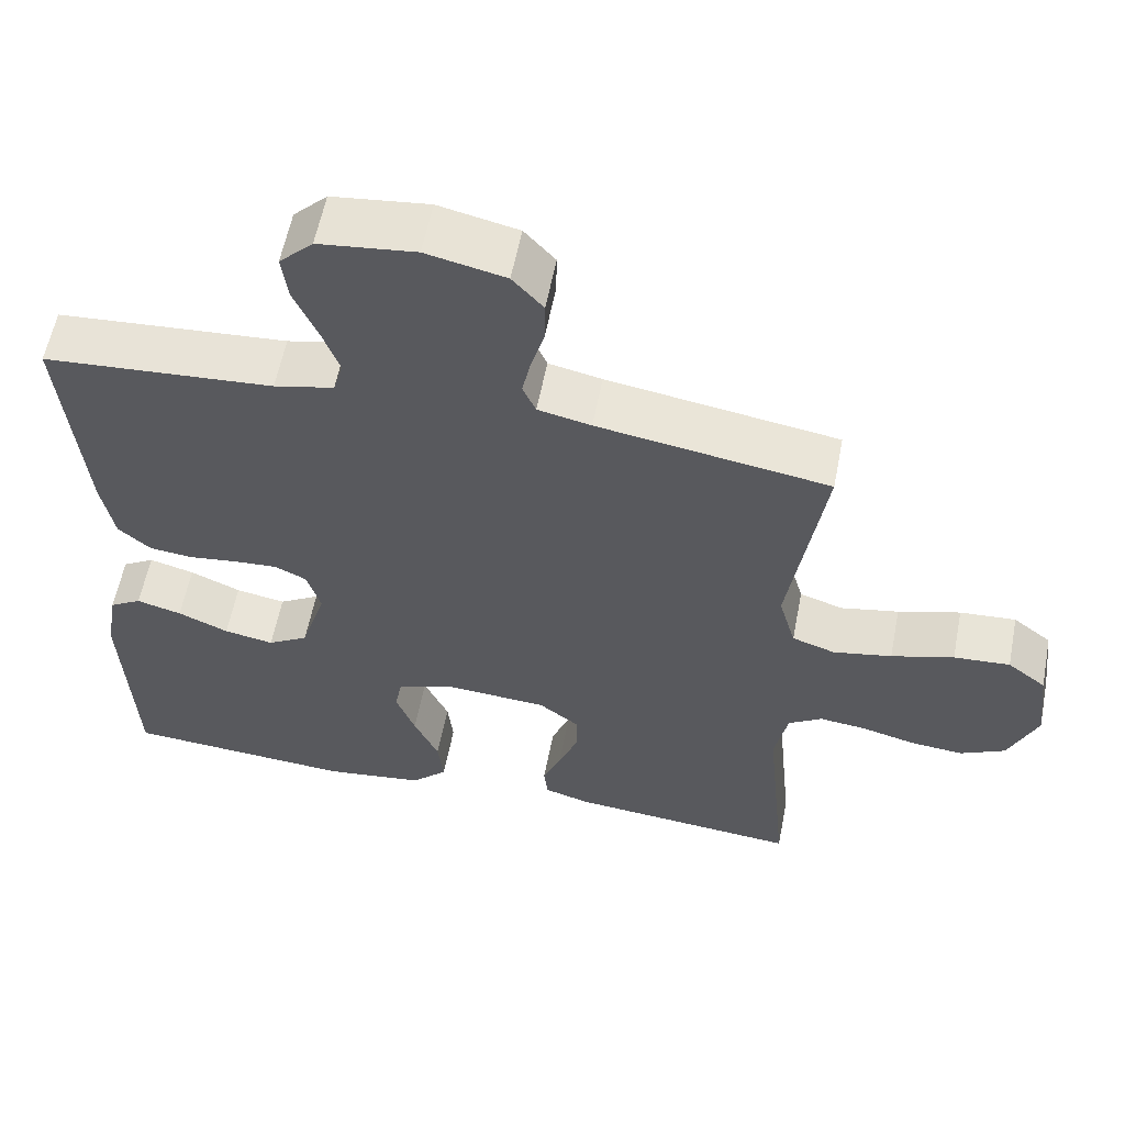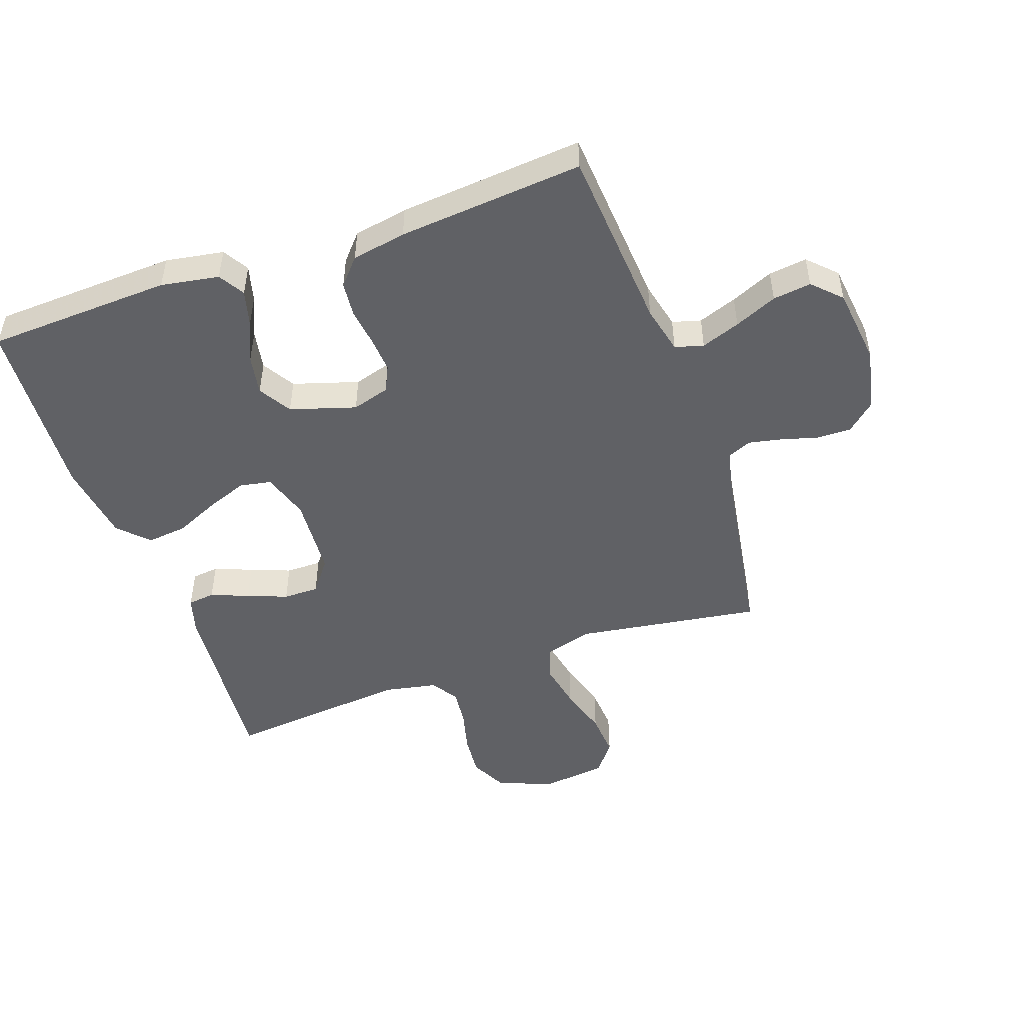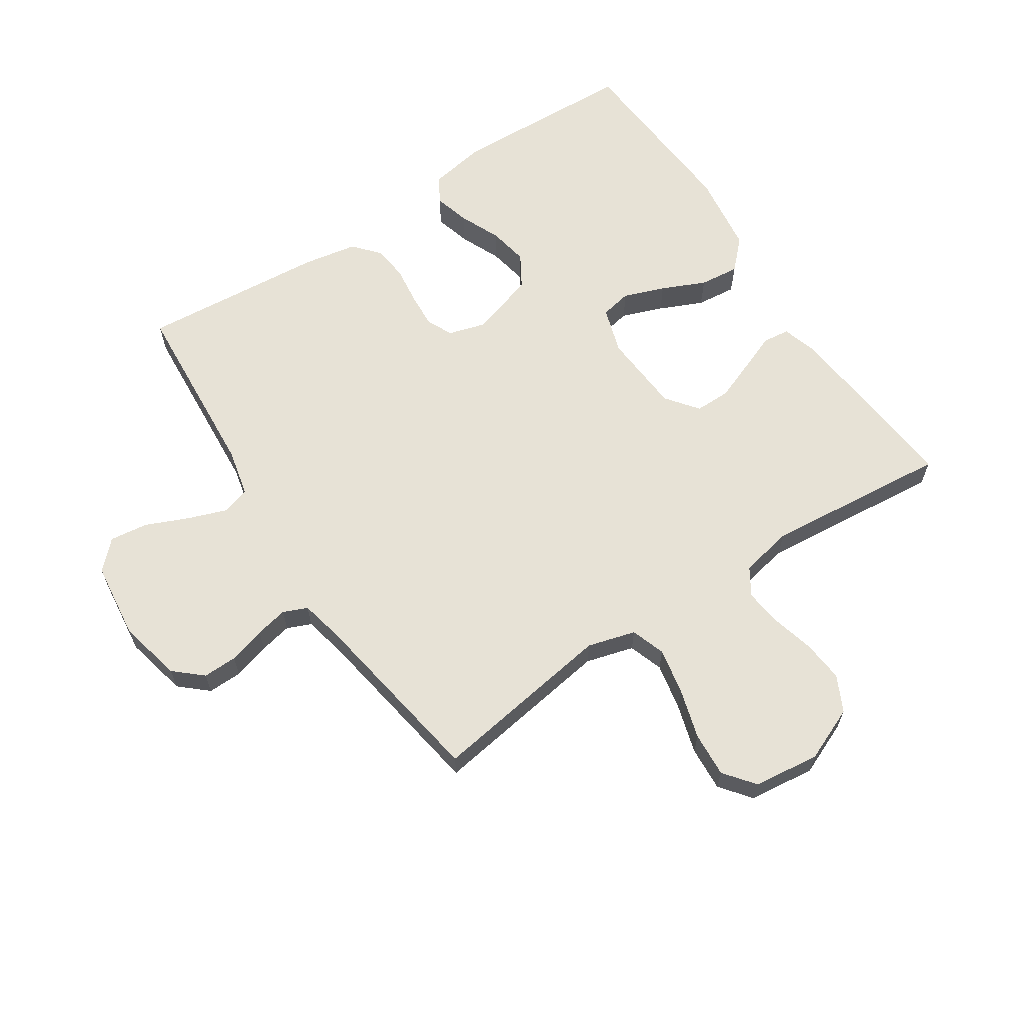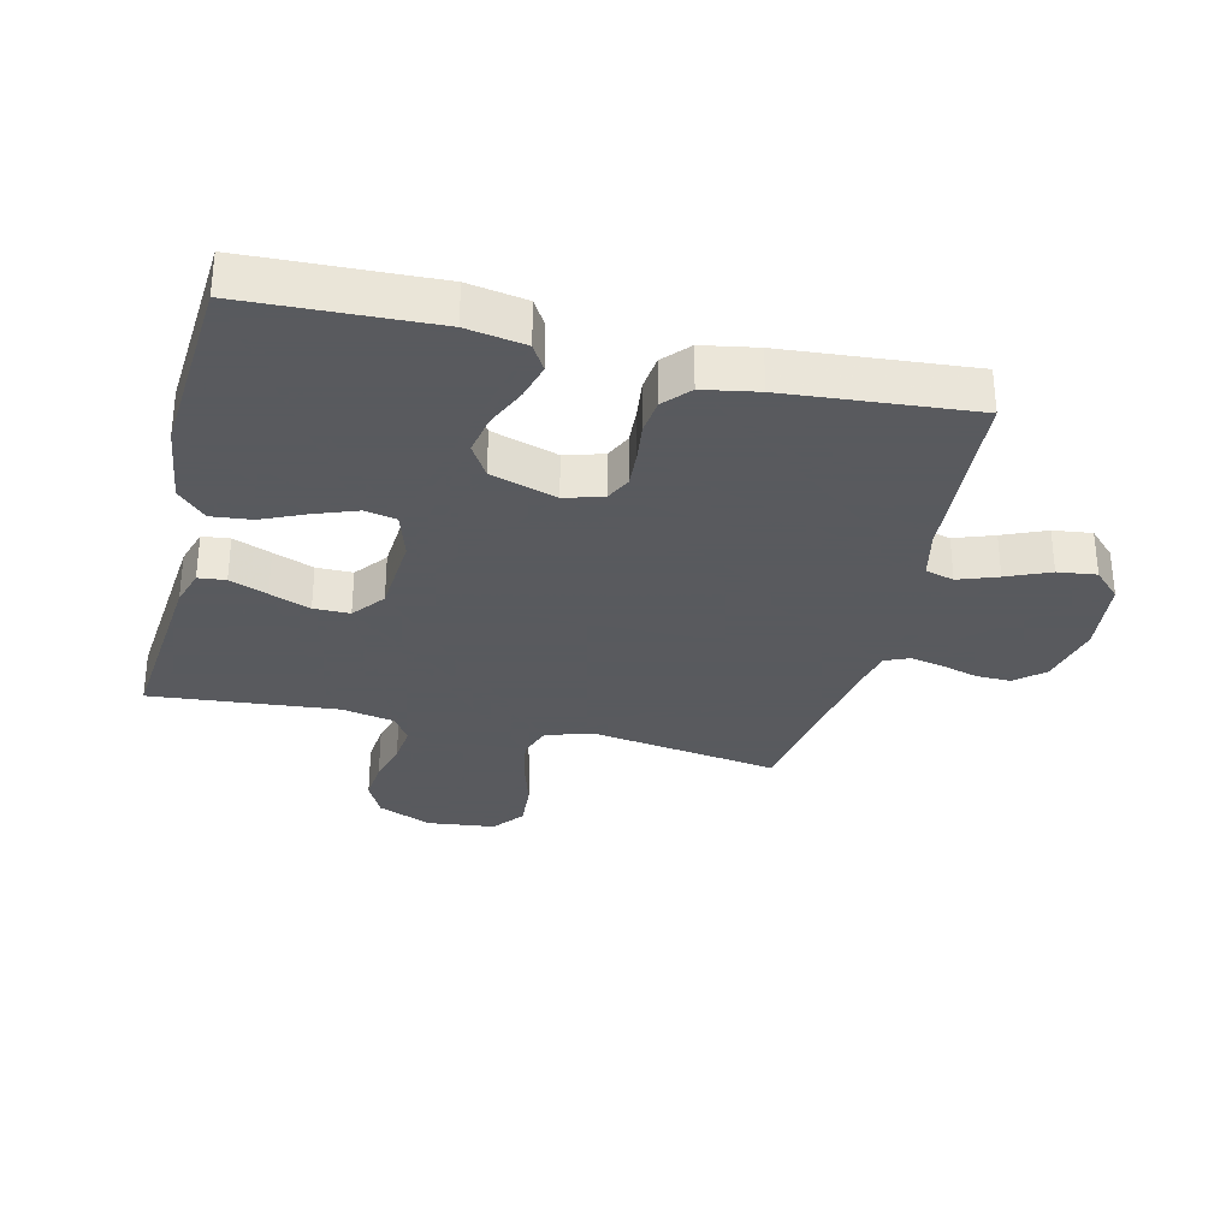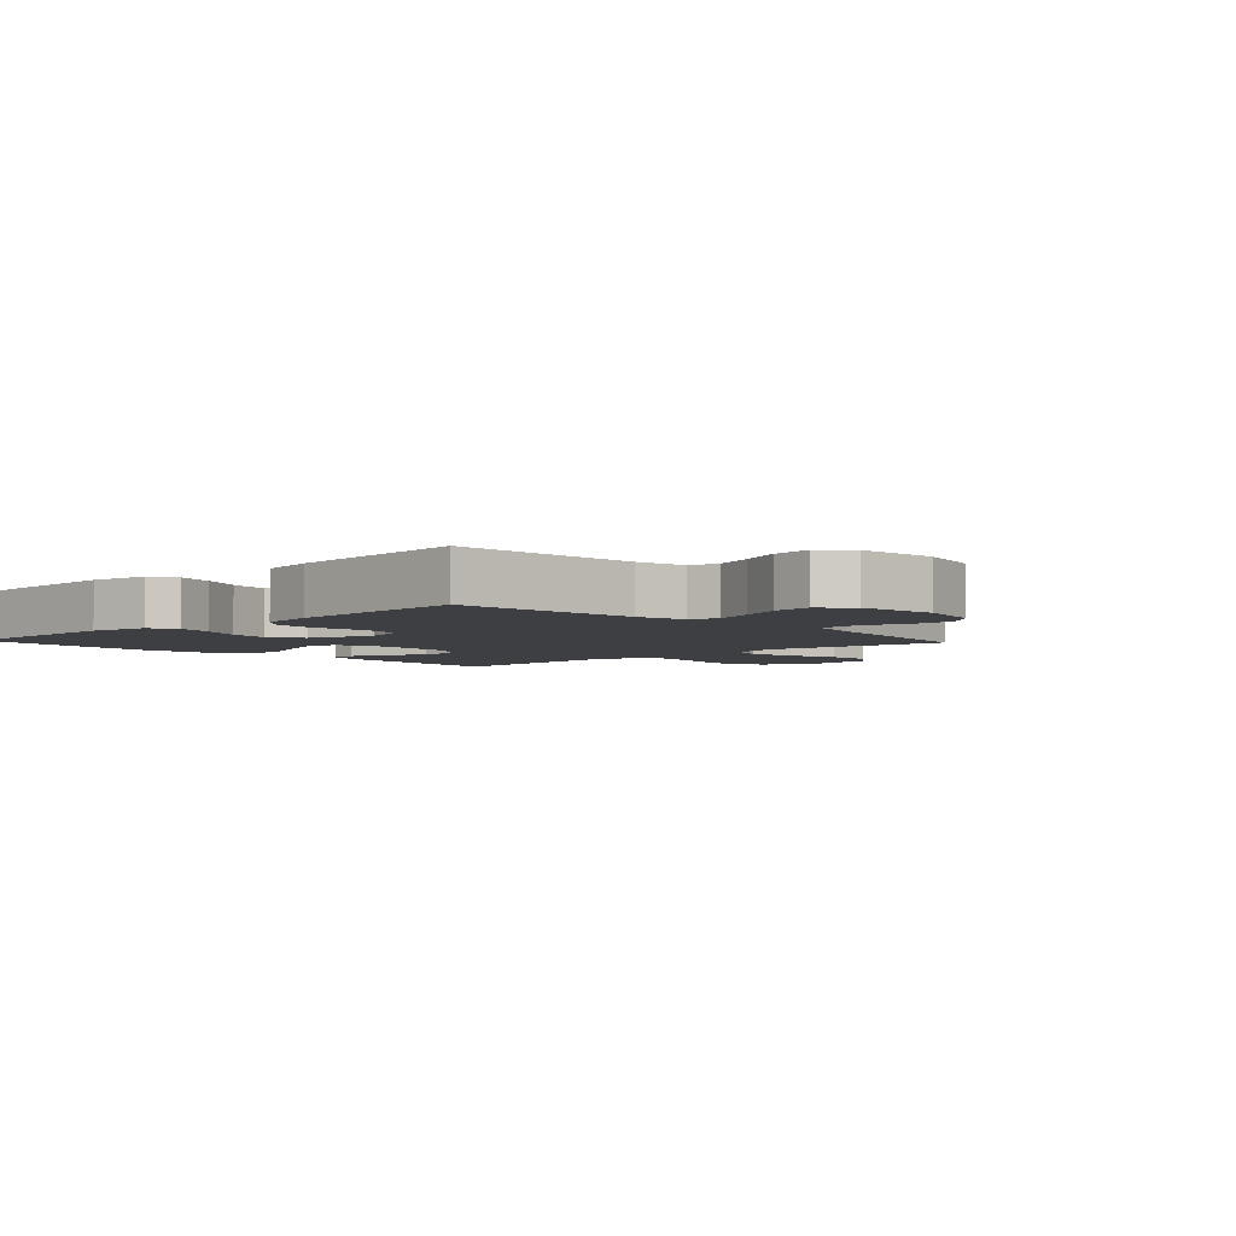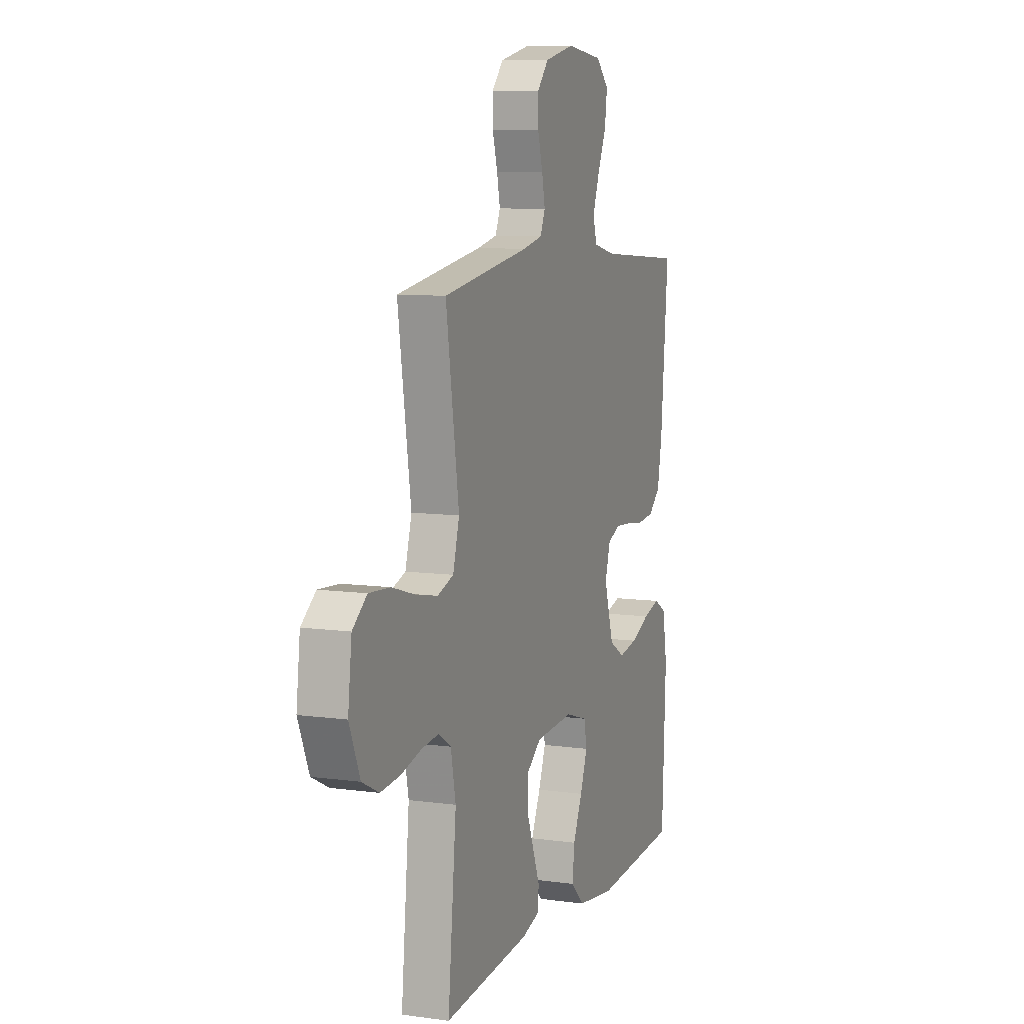
<metadata>
{"format":"obj","ext":"obj","renderer":"f3d","projection":"perspective","resolution":1024,"background":"white","views":[{"elev":58.6,"azim":11.0,"up":"+Z"},{"elev":-48.9,"azim":-70.6,"up":"+Y"},{"elev":63.5,"azim":56.5,"up":"+Y"},{"elev":-31.2,"azim":-103.7,"up":"+Y"},{"elev":-4.1,"azim":-47.0,"up":"+Y"},{"elev":8.8,"azim":110.5,"up":"+Z"}]}
</metadata>
<code>
v -0.5 0.07 -0.5
v -0.513 0.07 -0.2
v -0.497 0.07 -0.106
v -0.455 0.07 -0.081
v -0.396 0.07 -0.097
v -0.33 0.07 -0.126
v -0.265 0.07 -0.138
v -0.212 0.07 -0.106
v -0.179 0.07 0
v -0.197 0.07 0.061
v -0.239 0.07 0.081
v -0.297 0.07 0.077
v -0.359 0.07 0.069
v -0.416 0.07 0.075
v -0.458 0.07 0.112
v -0.474 0.07 0.2
v -0.5 0.07 0.5
v -0.2 0.07 0.522
v -0.122 0.07 0.54
v -0.109 0.07 0.586
v -0.132 0.07 0.649
v -0.162 0.07 0.718
v -0.17 0.07 0.78
v -0.126 0.07 0.824
v 0 0.07 0.839
v 0.103 0.07 0.816
v 0.143 0.07 0.771
v 0.142 0.07 0.715
v 0.125 0.07 0.655
v 0.114 0.07 0.602
v 0.131 0.07 0.563
v 0.2 0.07 0.548
v 0.5 0.07 0.5
v 0.455 0.07 0.2
v 0.477 0.07 0.122
v 0.533 0.07 0.103
v 0.609 0.07 0.118
v 0.69 0.07 0.142
v 0.763 0.07 0.147
v 0.813 0.07 0.108
v 0.826 0.07 0
v 0.789 0.07 -0.088
v 0.731 0.07 -0.117
v 0.663 0.07 -0.111
v 0.593 0.07 -0.093
v 0.532 0.07 -0.086
v 0.488 0.07 -0.114
v 0.471 0.07 -0.2
v 0.5 0.07 -0.5
v 0.2 0.07 -0.473
v 0.14 0.07 -0.455
v 0.135 0.07 -0.411
v 0.159 0.07 -0.35
v 0.184 0.07 -0.285
v 0.184 0.07 -0.227
v 0.132 0.07 -0.187
v 0 0.07 -0.178
v -0.076 0.07 -0.202
v -0.086 0.07 -0.253
v -0.061 0.07 -0.32
v -0.029 0.07 -0.391
v -0.022 0.07 -0.456
v -0.069 0.07 -0.502
v -0.2 0.07 -0.52
v -0.5 0 -0.5
v -0.513 0 -0.2
v -0.497 0 -0.106
v -0.455 0 -0.081
v -0.396 0 -0.097
v -0.33 0 -0.126
v -0.265 0 -0.138
v -0.212 0 -0.106
v -0.179 0 0
v -0.197 0 0.061
v -0.239 0 0.081
v -0.297 0 0.077
v -0.359 0 0.069
v -0.416 0 0.075
v -0.458 0 0.112
v -0.474 0 0.2
v -0.5 0 0.5
v -0.2 0 0.522
v -0.122 0 0.54
v -0.109 0 0.586
v -0.132 0 0.649
v -0.162 0 0.718
v -0.17 0 0.78
v -0.126 0 0.824
v 0 0 0.839
v 0.103 0 0.816
v 0.143 0 0.771
v 0.142 0 0.715
v 0.125 0 0.655
v 0.114 0 0.602
v 0.131 0 0.563
v 0.2 0 0.548
v 0.5 0 0.5
v 0.455 0 0.2
v 0.477 0 0.122
v 0.533 0 0.103
v 0.609 0 0.118
v 0.69 0 0.142
v 0.763 0 0.147
v 0.813 0 0.108
v 0.826 0 0
v 0.789 0 -0.088
v 0.731 0 -0.117
v 0.663 0 -0.111
v 0.593 0 -0.093
v 0.532 0 -0.086
v 0.488 0 -0.114
v 0.471 0 -0.2
v 0.5 0 -0.5
v 0.2 0 -0.473
v 0.14 0 -0.455
v 0.135 0 -0.411
v 0.159 0 -0.35
v 0.184 0 -0.285
v 0.184 0 -0.227
v 0.132 0 -0.187
v 0 0 -0.178
v -0.076 0 -0.202
v -0.086 0 -0.253
v -0.061 0 -0.32
v -0.029 0 -0.391
v -0.022 0 -0.456
v -0.069 0 -0.502
v -0.2 0 -0.52
f 60 61 62 63
f 59 60 63 64
f 58 59 64 1
f 50 51 52 53
f 48 49 50 53
f 47 48 53 54
f 46 47 54 55
f 42 43 44 45
f 42 45 46
f 41 42 46
f 40 41 46
f 37 38 39 40
f 36 37 40 46
f 35 36 46 55
f 32 33 34
f 31 32 34 35
f 26 27 28 29
f 26 29 30
f 25 26 30
f 24 25 30 31
f 21 22 23 24
f 20 21 24 31
f 15 16 17 18
f 15 18 19
f 12 13 14 15
f 11 12 15 19
f 10 11 19 20
f 3 4 5 6
f 3 6 7
f 58 1 2 3
f 57 58 3 7
f 31 35 55 56
f 9 10 20 31
f 8 9 31 56
f 7 8 56 57
f 127 126 125 124
f 128 127 124 123
f 65 128 123 122
f 117 116 115 114
f 117 114 113 112
f 118 117 112 111
f 119 118 111 110
f 109 108 107 106
f 110 109 106
f 110 106 105
f 110 105 104
f 104 103 102 101
f 110 104 101 100
f 119 110 100 99
f 98 97 96
f 99 98 96 95
f 93 92 91 90
f 94 93 90
f 94 90 89
f 95 94 89 88
f 88 87 86 85
f 95 88 85 84
f 82 81 80 79
f 83 82 79
f 79 78 77 76
f 83 79 76 75
f 84 83 75 74
f 70 69 68 67
f 71 70 67
f 67 66 65 122
f 71 67 122 121
f 120 119 99 95
f 95 84 74 73
f 120 95 73 72
f 121 120 72 71
f 1 65 66 2
f 2 66 67 3
f 3 67 68 4
f 4 68 69 5
f 5 69 70 6
f 6 70 71 7
f 7 71 72 8
f 8 72 73 9
f 9 73 74 10
f 10 74 75 11
f 11 75 76 12
f 12 76 77 13
f 13 77 78 14
f 14 78 79 15
f 15 79 80 16
f 16 80 81 17
f 17 81 82 18
f 18 82 83 19
f 19 83 84 20
f 20 84 85 21
f 21 85 86 22
f 22 86 87 23
f 23 87 88 24
f 24 88 89 25
f 25 89 90 26
f 26 90 91 27
f 27 91 92 28
f 28 92 93 29
f 29 93 94 30
f 30 94 95 31
f 31 95 96 32
f 32 96 97 33
f 33 97 98 34
f 34 98 99 35
f 35 99 100 36
f 36 100 101 37
f 37 101 102 38
f 38 102 103 39
f 39 103 104 40
f 40 104 105 41
f 41 105 106 42
f 42 106 107 43
f 43 107 108 44
f 44 108 109 45
f 45 109 110 46
f 46 110 111 47
f 47 111 112 48
f 48 112 113 49
f 49 113 114 50
f 50 114 115 51
f 51 115 116 52
f 52 116 117 53
f 53 117 118 54
f 54 118 119 55
f 55 119 120 56
f 56 120 121 57
f 57 121 122 58
f 58 122 123 59
f 59 123 124 60
f 60 124 125 61
f 61 125 126 62
f 62 126 127 63
f 63 127 128 64
f 64 128 65 1

</code>
